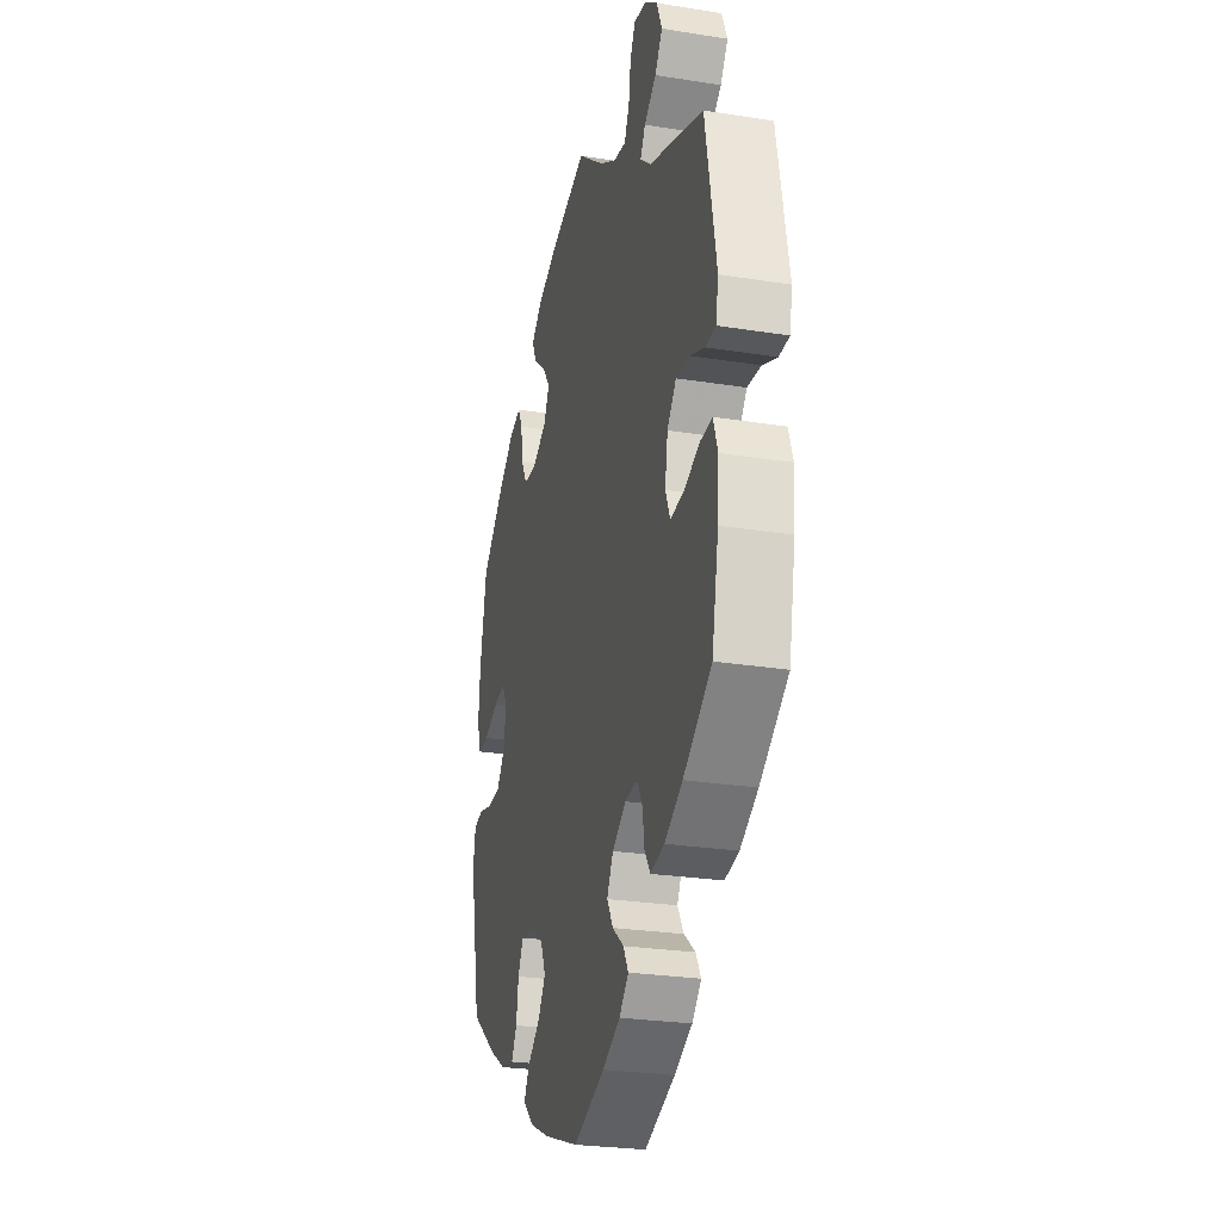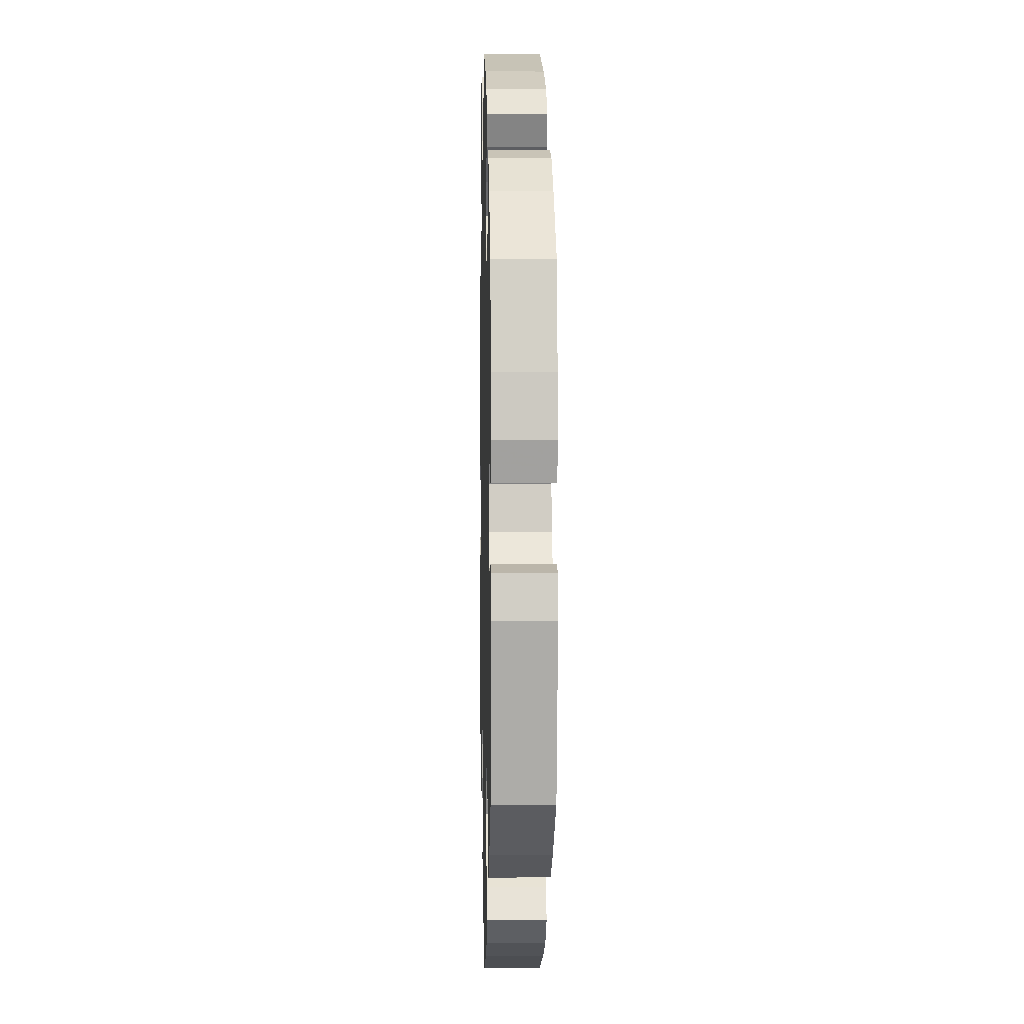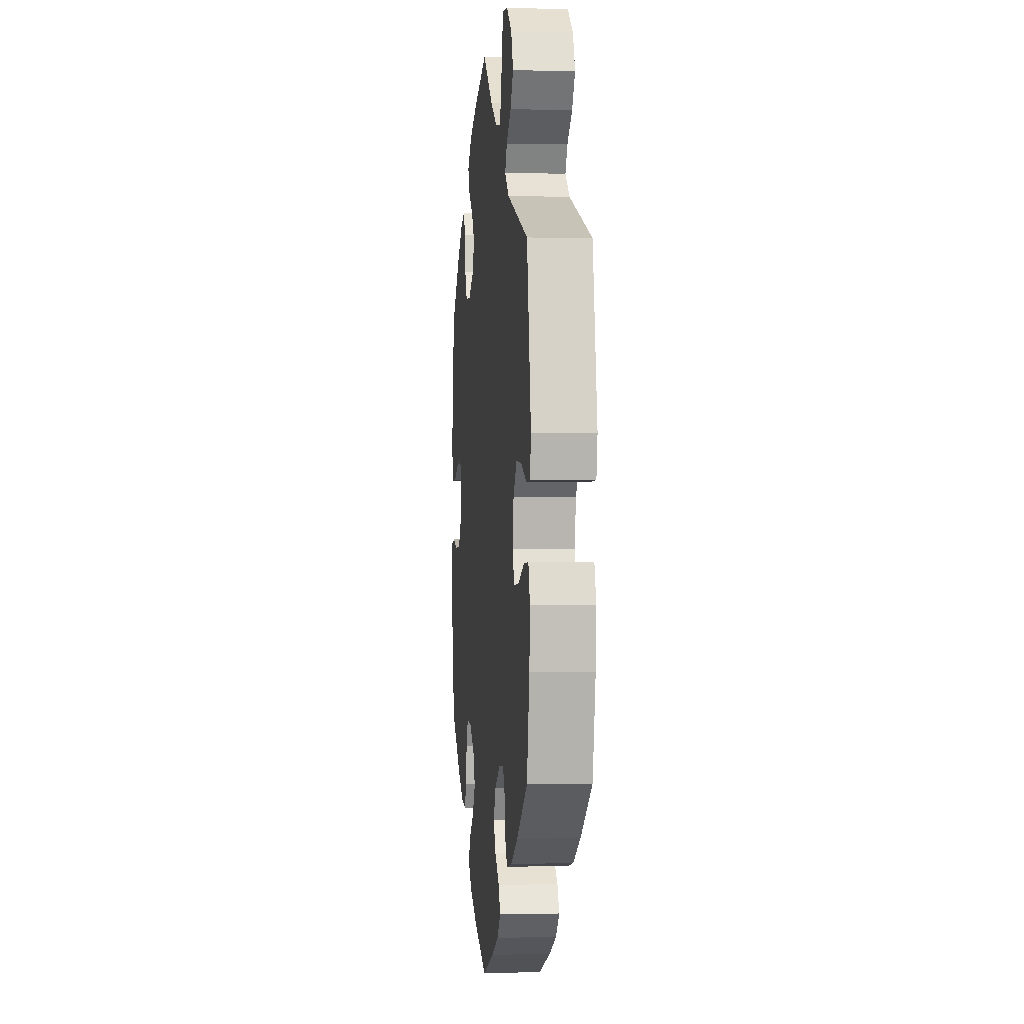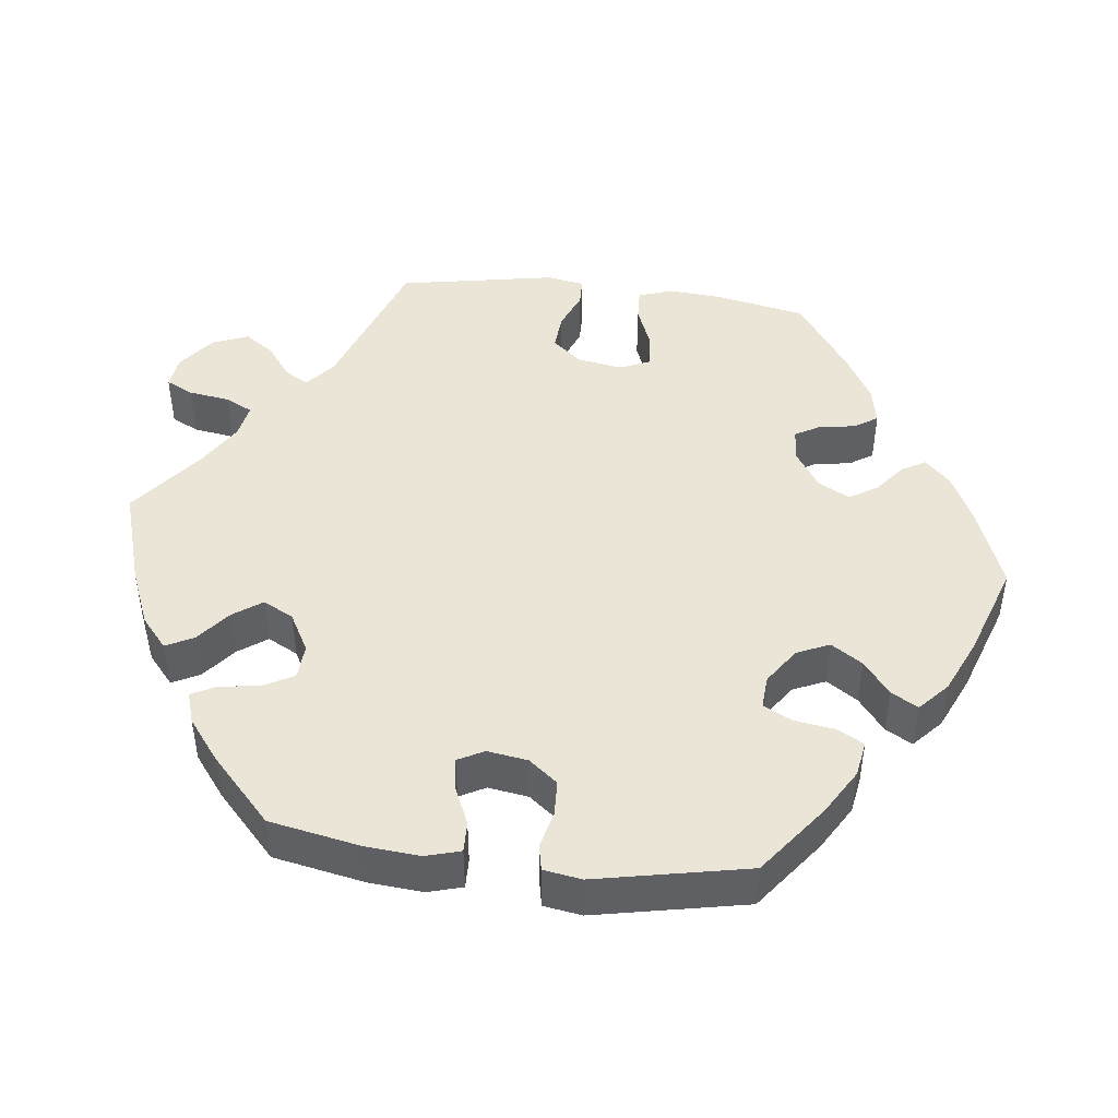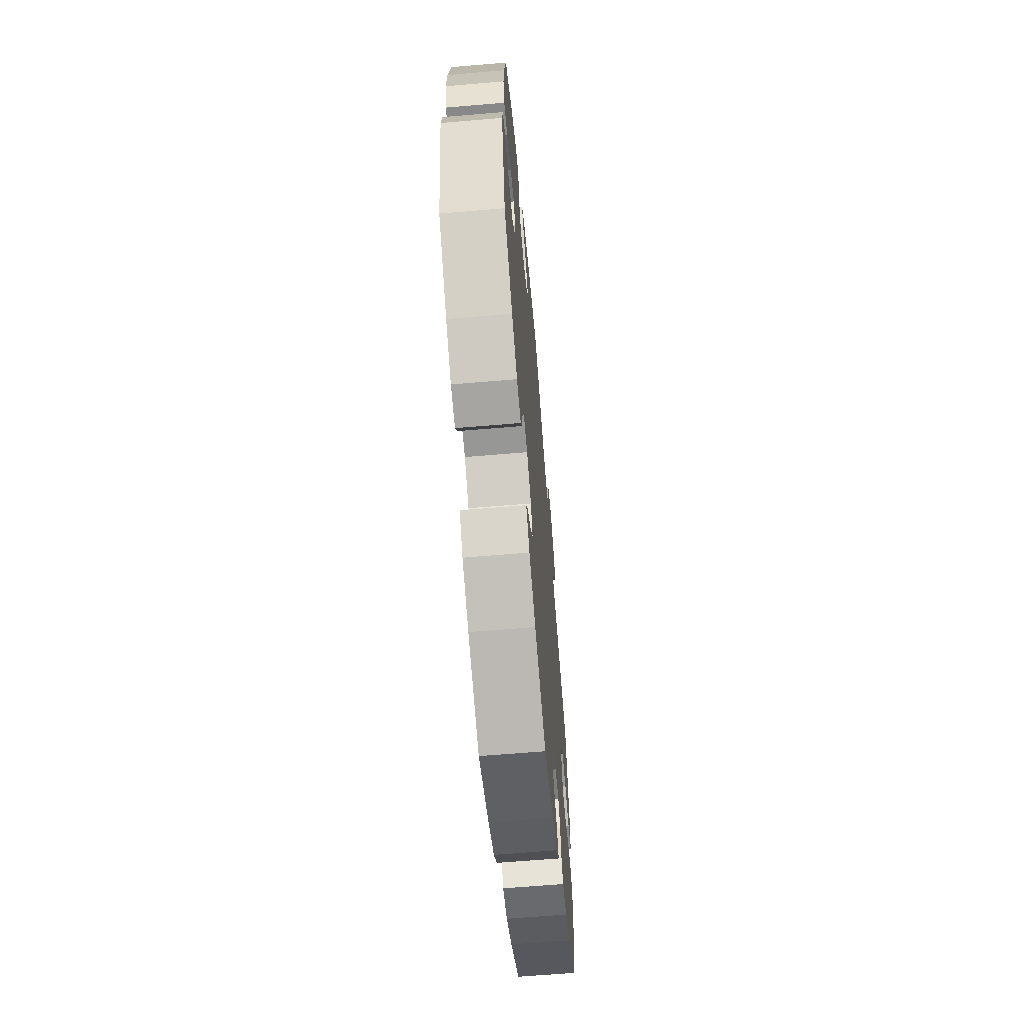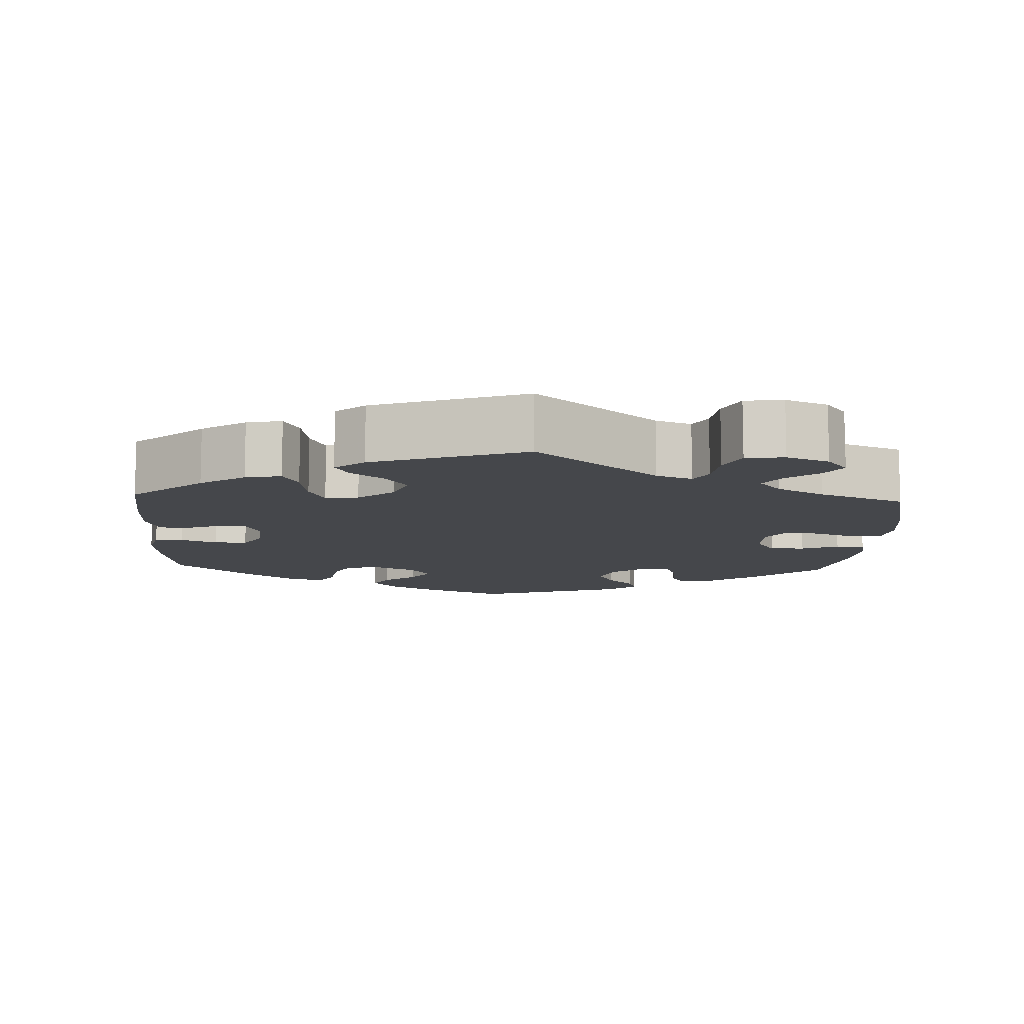
<metadata>
{"format":"obj","ext":"obj","renderer":"f3d","projection":"perspective","resolution":1024,"background":"white","views":[{"elev":-26.2,"azim":-104.1,"up":"+Z"},{"elev":2.2,"azim":88.6,"up":"+Z"},{"elev":-0.5,"azim":-95.8,"up":"+Z"},{"elev":45.7,"azim":96.8,"up":"+Y"},{"elev":-64.2,"azim":94.9,"up":"+Z"},{"elev":-10.5,"azim":-62.9,"up":"+Y"}]}
</metadata>
<code>
v 0.523 0.07 0.17
v 0.529 0.07 0.099
v 0.516 0.07 0.053
v 0.476 0.07 0.054
v 0.425 0.07 0.076
v 0.383 0.07 0.082
v 0.365 0.07 0.048
v 0.373 0.07 -0.005
v 0.403 0.07 -0.043
v 0.45 0.07 -0.045
v 0.498 0.07 -0.033
v 0.532 0.07 -0.04
v 0.54 0.07 -0.09
v 0.5 0.07 -0.289
v 0.407 0.07 -0.36
v 0.347 0.07 -0.396
v 0.3 0.07 -0.404
v 0.281 0.07 -0.369
v 0.273 0.07 -0.316
v 0.254 0.07 -0.278
v 0.21 0.07 -0.281
v 0.162 0.07 -0.314
v 0.143 0.07 -0.357
v 0.17 0.07 -0.398
v 0.214 0.07 -0.433
v 0.234 0.07 -0.468
v 0.196 0.07 -0.503
v 0.125 0.07 -0.535
v 0 0.07 -0.578
v -0.11 0.07 -0.536
v -0.173 0.07 -0.505
v -0.206 0.07 -0.472
v -0.188 0.07 -0.44
v -0.148 0.07 -0.408
v -0.126 0.07 -0.371
v -0.148 0.07 -0.33
v -0.197 0.07 -0.298
v -0.241 0.07 -0.294
v -0.26 0.07 -0.327
v -0.267 0.07 -0.374
v -0.287 0.07 -0.405
v -0.337 0.07 -0.395
v -0.4 0.07 -0.359
v -0.5 0.07 -0.289
v -0.524 0.07 -0.169
v -0.529 0.07 -0.099
v -0.514 0.07 -0.054
v -0.471 0.07 -0.056
v -0.415 0.07 -0.078
v -0.368 0.07 -0.082
v -0.351 0.07 -0.042
v -0.361 0.07 0.017
v -0.393 0.07 0.056
v -0.442 0.07 0.052
v -0.493 0.07 0.031
v -0.53 0.07 0.032
v -0.539 0.07 0.081
v -0.501 0.07 0.289
v -0.305 0.07 0.36
v -0.267 0.07 0.392
v -0.285 0.07 0.423
v -0.328 0.07 0.455
v -0.355 0.07 0.494
v -0.336 0.07 0.541
v -0.289 0.07 0.578
v -0.245 0.07 0.584
v -0.227 0.07 0.548
v -0.219 0.07 0.494
v -0.201 0.07 0.458
v -0.156 0.07 0.466
v -0.096 0.07 0.503
v -0.001 0.07 0.578
v 0.129 0.07 0.538
v 0.204 0.07 0.507
v 0.244 0.07 0.473
v 0.226 0.07 0.437
v 0.182 0.07 0.401
v 0.155 0.07 0.363
v 0.176 0.07 0.323
v 0.227 0.07 0.295
v 0.273 0.07 0.298
v 0.295 0.07 0.338
v 0.302 0.07 0.39
v 0.319 0.07 0.423
v 0.36 0.07 0.41
v 0.415 0.07 0.368
v 0.5 0.07 0.289
v 0.523 0 0.17
v 0.529 0 0.099
v 0.516 0 0.053
v 0.476 0 0.054
v 0.425 0 0.076
v 0.383 0 0.082
v 0.365 0 0.048
v 0.373 0 -0.005
v 0.403 0 -0.043
v 0.45 0 -0.045
v 0.498 0 -0.033
v 0.532 0 -0.04
v 0.54 0 -0.09
v 0.5 0 -0.289
v 0.407 0 -0.36
v 0.347 0 -0.396
v 0.3 0 -0.404
v 0.281 0 -0.369
v 0.273 0 -0.316
v 0.254 0 -0.278
v 0.21 0 -0.281
v 0.162 0 -0.314
v 0.143 0 -0.357
v 0.17 0 -0.398
v 0.214 0 -0.433
v 0.234 0 -0.468
v 0.196 0 -0.503
v 0.125 0 -0.535
v 0 0 -0.578
v -0.11 0 -0.536
v -0.173 0 -0.505
v -0.206 0 -0.472
v -0.188 0 -0.44
v -0.148 0 -0.408
v -0.126 0 -0.371
v -0.148 0 -0.33
v -0.197 0 -0.298
v -0.241 0 -0.294
v -0.26 0 -0.327
v -0.267 0 -0.374
v -0.287 0 -0.405
v -0.337 0 -0.395
v -0.4 0 -0.359
v -0.5 0 -0.289
v -0.524 0 -0.169
v -0.529 0 -0.099
v -0.514 0 -0.054
v -0.471 0 -0.056
v -0.415 0 -0.078
v -0.368 0 -0.082
v -0.351 0 -0.042
v -0.361 0 0.017
v -0.393 0 0.056
v -0.442 0 0.052
v -0.493 0 0.031
v -0.53 0 0.032
v -0.539 0 0.081
v -0.501 0 0.289
v -0.305 0 0.36
v -0.267 0 0.392
v -0.285 0 0.423
v -0.328 0 0.455
v -0.355 0 0.494
v -0.336 0 0.541
v -0.289 0 0.578
v -0.245 0 0.584
v -0.227 0 0.548
v -0.219 0 0.494
v -0.201 0 0.458
v -0.156 0 0.466
v -0.096 0 0.503
v -0.001 0 0.578
v 0.129 0 0.538
v 0.204 0 0.507
v 0.244 0 0.473
v 0.226 0 0.437
v 0.182 0 0.401
v 0.155 0 0.363
v 0.176 0 0.323
v 0.227 0 0.295
v 0.273 0 0.298
v 0.295 0 0.338
v 0.302 0 0.39
v 0.319 0 0.423
v 0.36 0 0.41
v 0.415 0 0.368
v 0.5 0 0.289
f 82 83 84 85
f 81 82 85 86
f 74 75 76 77
f 74 77 78
f 71 72 73 74
f 70 71 74 78
f 69 70 78 79
f 65 66 67 68
f 65 68 69
f 64 65 69
f 61 62 63 64
f 60 61 64 69
f 56 57 58 59
f 54 55 56 59
f 53 54 59 60
f 52 53 60 69
f 46 47 48 49
f 46 49 50
f 45 46 50
f 44 45 50
f 43 44 50
f 42 43 50 51
f 39 40 41 42
f 38 39 42 51
f 31 32 33 34
f 31 34 35
f 30 31 35
f 29 30 35
f 28 29 35 36
f 24 25 26 27
f 23 24 27 28
f 16 17 18 19
f 16 19 20
f 15 16 20
f 14 15 20
f 13 14 20
f 10 11 12 13
f 9 10 13 20
f 8 9 20 21
f 2 3 4 5
f 2 5 6
f 1 2 6
f 81 86 87 1
f 52 69 79 80
f 37 38 51 52
f 36 37 52 80
f 23 28 36
f 22 23 36 80
f 7 8 21 22
f 6 7 22 80
f 1 6 80 81
f 172 171 170 169
f 173 172 169 168
f 164 163 162 161
f 165 164 161
f 161 160 159 158
f 165 161 158 157
f 166 165 157 156
f 155 154 153 152
f 156 155 152
f 156 152 151
f 151 150 149 148
f 156 151 148 147
f 146 145 144 143
f 146 143 142 141
f 147 146 141 140
f 156 147 140 139
f 136 135 134 133
f 137 136 133
f 137 133 132
f 137 132 131
f 137 131 130
f 138 137 130 129
f 129 128 127 126
f 138 129 126 125
f 121 120 119 118
f 122 121 118
f 122 118 117
f 122 117 116
f 123 122 116 115
f 114 113 112 111
f 115 114 111 110
f 106 105 104 103
f 107 106 103
f 107 103 102
f 107 102 101
f 107 101 100
f 100 99 98 97
f 107 100 97 96
f 108 107 96 95
f 92 91 90 89
f 93 92 89
f 93 89 88
f 88 174 173 168
f 167 166 156 139
f 139 138 125 124
f 167 139 124 123
f 123 115 110
f 167 123 110 109
f 109 108 95 94
f 167 109 94 93
f 168 167 93 88
f 1 88 89 2
f 2 89 90 3
f 3 90 91 4
f 4 91 92 5
f 5 92 93 6
f 6 93 94 7
f 7 94 95 8
f 8 95 96 9
f 9 96 97 10
f 10 97 98 11
f 11 98 99 12
f 12 99 100 13
f 13 100 101 14
f 14 101 102 15
f 15 102 103 16
f 16 103 104 17
f 17 104 105 18
f 18 105 106 19
f 19 106 107 20
f 20 107 108 21
f 21 108 109 22
f 22 109 110 23
f 23 110 111 24
f 24 111 112 25
f 25 112 113 26
f 26 113 114 27
f 27 114 115 28
f 28 115 116 29
f 29 116 117 30
f 30 117 118 31
f 31 118 119 32
f 32 119 120 33
f 33 120 121 34
f 34 121 122 35
f 35 122 123 36
f 36 123 124 37
f 37 124 125 38
f 38 125 126 39
f 39 126 127 40
f 40 127 128 41
f 41 128 129 42
f 42 129 130 43
f 43 130 131 44
f 44 131 132 45
f 45 132 133 46
f 46 133 134 47
f 47 134 135 48
f 48 135 136 49
f 49 136 137 50
f 50 137 138 51
f 51 138 139 52
f 52 139 140 53
f 53 140 141 54
f 54 141 142 55
f 55 142 143 56
f 56 143 144 57
f 57 144 145 58
f 58 145 146 59
f 59 146 147 60
f 60 147 148 61
f 61 148 149 62
f 62 149 150 63
f 63 150 151 64
f 64 151 152 65
f 65 152 153 66
f 66 153 154 67
f 67 154 155 68
f 68 155 156 69
f 69 156 157 70
f 70 157 158 71
f 71 158 159 72
f 72 159 160 73
f 73 160 161 74
f 74 161 162 75
f 75 162 163 76
f 76 163 164 77
f 77 164 165 78
f 78 165 166 79
f 79 166 167 80
f 80 167 168 81
f 81 168 169 82
f 82 169 170 83
f 83 170 171 84
f 84 171 172 85
f 85 172 173 86
f 86 173 174 87
f 87 174 88 1

</code>
